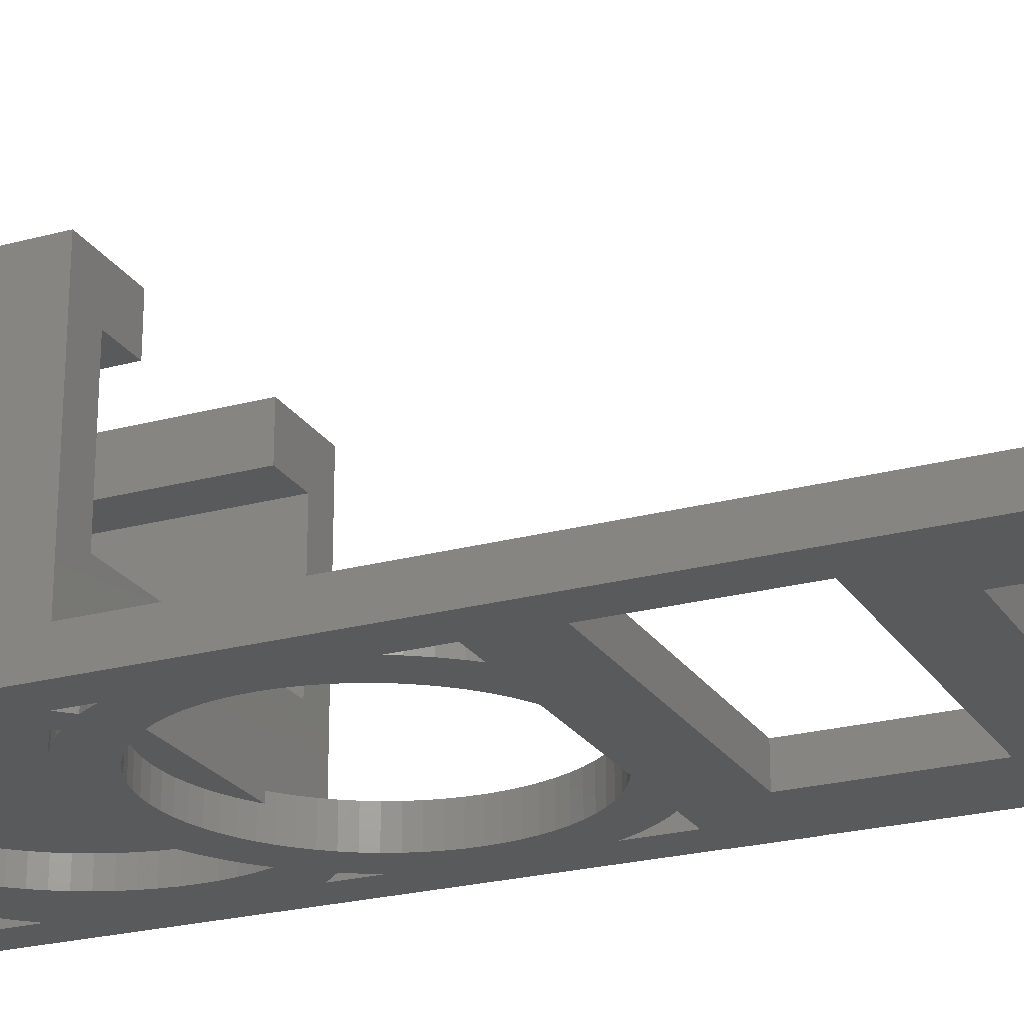
<metadata>
{"format":"stl","ext":"stl","renderer":"f3d","projection":"perspective","resolution":1024,"background":"white","views":[{"elev":-23.5,"azim":-65.4,"up":"+Z"}]}
</metadata>
<code>
# stl→obj: 430 verts, 884 faces
v -1 -16.5 0
v -1 -16.5 0.8
v -1 6.5 0
v -1 6.5 0.8
v 1.1 -16.5 0
v 1.1 -16.5 0.8
v 1.1 -12.5 0
v 0 -11 0
v 0 5.049 0
v 0 6.5 0
v 0 -0.04871 0
v 4.5 -15.5 0
v 3 -15.5 0
v 4.5 -12.5 0
v 0.4761 2.812 0
v 0.2346 5.299 0
v 0.5447 5.575 0
v 0.6966 3.45 0
v 0.8826 5.826 0
v 1.214 4.303 0
v 1.246 6.051 0
v 1.431 4.549 0
v 1.631 6.246 0
v 1.668 4.774 0
v 2.035 6.412 0
v 2.191 5.15 0
v 2.455 6.546 0
v 0.7921 -6 0
v 0.8466 -4.369 0
v 0.9954 -4.645 0
v 3.071 5.508 0
v 2.887 6.648 0
v 3.329 6.716 0
v 3.38 5.569 0
v 3.776 6.75 0
v 4.007 5.6 0
v 4.224 6.75 0
v 4.32 5.569 0
v 4.671 6.716 0
v 4.629 5.508 0
v 5.113 6.648 0
v 5.226 5.298 0
v 5.545 6.546 0
v 5.509 5.15 0
v 5.965 6.412 0
v 5.778 4.975 0
v 6.369 6.246 0
v 6.269 4.549 0
v 6.754 6.051 0
v 6.486 4.303 0
v 7.117 5.826 0
v 6.855 3.751 0
v 7.455 5.575 0
v 7.003 3.45 0
v 7.765 5.299 0
v 8.09 6.5 0
v 9.09 6.5 0
v 8.09 4.943 0
v 8.09 -4.719 0
v 9.09 -6 0
v 9.09 -7.5 0
v 9.1 -6 0
v 9.1 -7.5 0
v 9.1 -11 0
v 7 -12.5 0
v 3 -12.5 0
v 9.09 -12.5 0
v 9.1 -12.5 0
v 9.09 -16.5 0
v 7 -16.5 0
v 7 -7.5 0
v 7 -11 0
v 9.09 -11 0
v 0 -7.5 0
v 8.09 -6 0
v 7.208 -6 0
v 0 -6 0
v 0 -4.904 0
v 0.4062 1.121 0
v 0.5141 -2.536 0
v 0.3641 1.459 0
v 0.137 -5.158 0
v 0.3594 -5.495 0
v 0.5732 3.137 0
v 0 -0.7965 0
v 0.137 -0.542 0
v 0.2741 -0.3342 0
v 0.35 1.8 0
v 0.3641 2.141 0
v 0.2346 -0.2991 0
v 8.09 -0.9809 0
v 7.389 -5.811 0
v 8.054 -0.8975 0
v 0.5 -2.85 0
v 0.6261 -1.919 0
v 0.4761 0.788 0
v 0.5732 0.4634 0
v 0.8466 -1.331 0
v 0.6825 0.1854 0
v 0.8902 0.4026 0
v 1.168 -0.7928 0
v 1.194 0.6682 0
v 1.364 -0.5472 0
v 2.231 1.288 0
v 2.072 0.07101 0
v 1.868 1.113 0
v 2.609 1.43 0
v 2.341 0.2321 0
v 2.474 5.298 0
v 1.521 0.9056 0
v 2.624 0.3683 0
v 2.999 1.537 0
v 2.918 0.4787 0
v 0.9954 -1.055 0
v 4.604 1.609 0
v 4.157 0.6465 0
v 4.202 1.645 0
v 2.341 -5.932 0
v 2.482 -6 0
v 5.391 1.43 0
v 5.082 0.4787 0
v 4.779 0.5622 0
v 5.001 1.537 0
v 6.032 4.774 0
v 5.376 0.3683 0
v 6.132 1.113 0
v 5.659 0.2321 0
v 5.769 1.288 0
v 6.682 4.036 0
v 5.928 0.07101 0
v 7.127 3.137 0
v 7.294 2.479 0
v 7.336 2.141 0
v 7.35 1.8 0
v 7.294 1.121 0
v 7.224 0.788 0
v 7.336 1.459 0
v 7.224 2.812 0
v 5.518 -6 0
v 7.444 -3.475 0
v 7.127 0.4634 0
v 6.832 -0.7928 0
v 8.045 5.001 0
v 4.47 0.6183 0
v 6.479 0.9056 0
v 4.932 5.418 0
v 2.072 -5.771 0
v 1.581 -5.38 0
v 1.818 -5.586 0
v 3.693 5.6 0
v 2.768 5.418 0
v 1.922 4.975 0
v 1.581 -0.3202 0
v 1.018 4.036 0
v 0.8454 3.751 0
v 0.4062 2.479 0
v 0.5562 -3.475 0
v 0.6112 -5.811 0
v 0.5141 -3.164 0
v 0.5562 -2.225 0
v 0.7232 -4.08 0
v 0.6261 -3.781 0
v 3.396 1.609 0
v 1.168 -4.907 0
v 1.364 -5.153 0
v 6.182 -0.1136 0
v 7.005 -1.055 0
v 5.659 -5.932 0
v 5.928 -5.771 0
v 7.153 -1.331 0
v 6.182 -5.586 0
v 6.419 -5.38 0
v 7.277 -1.62 0
v 6.636 -5.153 0
v 6.832 -4.907 0
v 7.726 -0.3342 0
v 7.765 -0.2991 0
v 7.005 -4.645 0
v 7.486 -3.164 0
v 7.5 -2.85 0
v 7.153 -4.369 0
v 7.277 -4.08 0
v 7.863 -0.542 0
v 7.374 -3.781 0
v 7.486 -2.536 0
v 7.444 -2.225 0
v 7.374 -1.919 0
v 7.105 0.4071 0
v 6.636 -0.5472 0
v 6.806 0.6682 0
v 6.419 -0.3202 0
v 3.843 0.6465 0
v 1.818 -0.1136 0
v 3.798 1.645 0
v 3.53 0.6183 0
v 3.221 0.5622 0
v 0.7232 -1.62 0
v 8.045 -0.0006055 0
v 8.054 -4.802 0
v 7.863 -5.158 0
v 7.641 -5.495 0
v 8.09 0.05729 0
v 0 6.5 0.8
v 0 -11 0.8
v 0 5 0.8
v 7 -11 0.8
v 1.1 -12.5 0.8
v 3 -12.5 0.8
v 4.5 -15.5 0.8
v 3 -15.5 0.8
v 9.09 -16.5 0.8
v 7 -12.5 0.8
v 7 -16.5 0.8
v 0 0 0.8
v 9.1 -11 0.8
v 9.09 -11 0.8
v 9.1 -12.5 0.8
v 8.09 6.5 0.8
v 8.09 -6 0.8
v 9.09 -6 0.8
v 9.1 -6 0.8
v 9.1 -7.5 0.8
v 0 -7.5 0.8
v 0 -6 0.8
v 4.5 -12.5 0.8
v 7 -7.5 0.8
v 9.09 -12.5 0.8
v 9.09 6.5 0.8
v 9.09 -7.5 0.8
v 8.09 4.943 0.8
v 8.09 0.05729 0.8
v 8.09 -0.9809 0.8
v 8.09 -4.719 0.8
v 8.045 5.001 0.8
v 7.765 5.299 0.8
v 7.455 5.575 0.8
v 7.117 5.826 0.8
v 6.754 6.051 0.8
v 6.369 6.246 0.8
v 5.965 6.412 0.8
v 5.545 6.546 0.8
v 5.113 6.648 0.8
v 4.671 6.716 0.8
v 4.224 6.75 0.8
v 3.776 6.75 0.8
v 3.329 6.716 0.8
v 2.887 6.648 0.8
v 2.455 6.546 0.8
v 2.035 6.412 0.8
v 1.631 6.246 0.8
v 1.246 6.051 0.8
v 0.8826 5.826 0.8
v 0.5447 5.575 0.8
v 0.2346 5.299 0.8
v 0 5.049 0.8
v 0 -0.7965 0.8
v 0 -4.904 0.8
v 0 -0.04871 0.8
v 0.137 -5.158 0.8
v 0.3594 -5.495 0.8
v 0.6112 -5.811 0.8
v 0.7921 -6 0.8
v 7.208 -6 0.8
v 5.518 -6 0.8
v 2.482 -6 0.8
v 0.2346 -0.2991 0.8
v 0.2741 -0.3342 0.8
v 0.137 -0.542 0.8
v 0.3641 2.141 0.6
v 0.35 1.8 0.6
v 0.3641 1.459 0.6
v 0.4062 2.479 0.6
v 0.4761 2.812 0.6
v 0.5732 3.137 0.6
v 0.6966 3.45 0.6
v 0.8454 3.751 0.6
v 1.018 4.036 0.6
v 1.214 4.303 0.6
v 1.431 4.549 0.6
v 1.668 4.774 0.6
v 1.922 4.975 0.6
v 2.191 5.15 0.8
v 1.961 5 0.8
v 1.961 5 0.6
v 2.474 5.298 0.8
v 2.768 5.418 0.8
v 3.071 5.508 0.8
v 3.38 5.569 0.8
v 3.693 5.6 0.8
v 4.007 5.6 0.8
v 4.32 5.569 0.8
v 4.629 5.508 0.8
v 4.932 5.418 0.8
v 5.226 5.298 0.8
v 5.509 5.15 0.8
v 5.778 4.975 0.6
v 5.739 5 0.6
v 5.739 5 0.8
v 6.032 4.774 0.6
v 6.269 4.549 0.6
v 6.486 4.303 0.6
v 6.682 4.036 0.6
v 6.855 3.751 0.6
v 7.003 3.45 0.6
v 7.127 3.137 0.6
v 7.224 2.812 0.6
v 7.294 2.479 0.6
v 7.336 2.141 0.6
v 7.35 1.8 0.6
v 7.336 1.459 0.6
v 7.294 1.121 0.6
v 7.224 0.788 0.6
v 7.127 0.4634 0.6
v 7.105 0.4071 0.6
v 6.806 0.6682 0.6
v 6.479 0.9056 0.6
v 6.132 1.113 0.6
v 5.769 1.288 0.6
v 5.391 1.43 0.6
v 5.001 1.537 0.6
v 4.604 1.609 0.6
v 4.202 1.645 0.6
v 3.798 1.645 0.6
v 3.396 1.609 0.6
v 2.999 1.537 0.6
v 2.609 1.43 0.6
v 2.231 1.288 0.6
v 1.868 1.113 0.6
v 1.521 0.9056 0.6
v 1.194 0.6682 0.6
v 0.8902 0.4026 0.6
v 0.6825 0.1854 0.6
v 0.5732 0.4634 0.6
v 0.4761 0.788 0.6
v 0.4062 1.121 0.6
v 0.5141 -2.536 0.8
v 0.5 -2.85 0.8
v 0.5141 -3.164 0.8
v 0.5562 -2.225 0.8
v 0.6261 -1.919 0.8
v 0.7232 -1.62 0.8
v 0.8466 -1.331 0.8
v 0.9954 -1.055 0.8
v 1.168 -0.7928 0.8
v 1.364 -0.5472 0.8
v 1.581 -0.3202 0.8
v 1.818 -0.1136 0.8
v 2.072 0.07101 0.6
v 1.974 0 0.6
v 1.974 0 0.8
v 2.341 0.2321 0.6
v 2.624 0.3683 0.6
v 2.918 0.4787 0.6
v 3.221 0.5622 0.6
v 3.53 0.6183 0.6
v 3.843 0.6465 0.6
v 4.157 0.6465 0.6
v 4.47 0.6183 0.6
v 4.779 0.5622 0.6
v 5.082 0.4787 0.6
v 5.376 0.3683 0.6
v 5.659 0.2321 0.6
v 5.928 0.07101 0.6
v 6.182 -0.1136 0.8
v 6.026 0 0.8
v 6.026 0 0.6
v 6.419 -0.3202 0.8
v 6.636 -0.5472 0.8
v 6.832 -0.7928 0.8
v 7.005 -1.055 0.8
v 7.153 -1.331 0.8
v 7.277 -1.62 0.8
v 7.374 -1.919 0.8
v 7.444 -2.225 0.8
v 7.486 -2.536 0.8
v 7.5 -2.85 0.8
v 7.486 -3.164 0.8
v 7.444 -3.475 0.8
v 7.374 -3.781 0.8
v 7.277 -4.08 0.8
v 7.153 -4.369 0.8
v 7.005 -4.645 0.8
v 6.832 -4.907 0.8
v 6.636 -5.153 0.8
v 6.419 -5.38 0.8
v 6.182 -5.586 0.8
v 5.928 -5.771 0.8
v 5.659 -5.932 0.8
v 2.341 -5.932 0.8
v 2.072 -5.771 0.8
v 1.818 -5.586 0.8
v 1.581 -5.38 0.8
v 1.364 -5.153 0.8
v 1.168 -4.907 0.8
v 0.9954 -4.645 0.8
v 0.8466 -4.369 0.8
v 0.7232 -4.08 0.8
v 0.6261 -3.781 0.8
v 0.5562 -3.475 0.8
v 7.389 -5.811 0.8
v 7.641 -5.495 0.8
v 7.863 -5.158 0.8
v 8.054 -4.802 0.8
v 7.726 -0.3342 0.8
v 7.765 -0.2991 0.8
v 8.045 -0.0006055 0.8
v 8.054 -0.8975 0.8
v 7.863 -0.542 0.8
v 0.9 5 2.6
v 0 5 7.15
v 0.9 5 6
v 2 5 7.15
v 7.15 5 2.6
v 6 5 7.15
v 7.15 5 6
v 6 5 6
v 8 5 7.15
v 8 5 0.8
v 2 5 6
v 0 0 7.15
v 0.9 0 2.6
v 0.9 0 6
v 8 0 0.8
v 2 0 6
v 2 0 7.15
v 8 0 7.15
v 6 0 7.15
v 6 0 6
v 7.15 0 6
v 7.15 0 2.6
f 1 2 3
f 3 2 4
f 2 1 5
f 6 2 5
f 7 5 8
f 9 3 10
f 11 3 9
f 12 13 14
f 15 16 17
f 18 17 19
f 20 19 21
f 22 21 23
f 24 23 25
f 26 25 27
f 28 29 30
f 31 32 33
f 34 33 35
f 36 35 37
f 38 37 39
f 40 39 41
f 42 41 43
f 44 43 45
f 46 45 47
f 48 47 49
f 50 49 51
f 52 51 53
f 54 53 55
f 56 57 58
f 59 57 60
f 61 62 63
f 14 64 65
f 66 14 13
f 67 64 68
f 65 64 67
f 65 67 69
f 65 69 70
f 71 61 72
f 14 72 73
f 1 3 74
f 1 74 8
f 1 8 5
f 14 73 64
f 75 71 76
f 77 3 78
f 72 66 7
f 74 3 77
f 72 14 66
f 79 80 81
f 82 3 83
f 15 17 84
f 72 7 8
f 85 3 11
f 86 83 85
f 83 3 85
f 87 83 86
f 71 60 62
f 71 62 61
f 88 16 89
f 87 90 9
f 73 72 61
f 91 92 93
f 94 88 81
f 95 96 97
f 98 99 100
f 101 102 103
f 94 81 80
f 104 105 106
f 107 108 104
f 26 27 109
f 95 97 99
f 110 103 102
f 111 112 113
f 98 100 114
f 115 116 117
f 74 118 119
f 120 121 122
f 120 122 123
f 46 47 124
f 121 120 125
f 126 127 128
f 50 51 129
f 127 126 130
f 54 55 131
f 132 58 133
f 133 57 134
f 135 57 136
f 134 57 137
f 58 57 133
f 138 58 132
f 74 119 139
f 93 76 140
f 141 57 142
f 131 55 143
f 129 51 52
f 116 115 144
f 145 130 126
f 48 49 50
f 124 47 48
f 128 125 120
f 44 45 46
f 42 43 44
f 146 41 42
f 74 147 118
f 74 148 149
f 38 39 40
f 36 37 38
f 150 35 36
f 34 35 150
f 31 33 34
f 151 32 31
f 27 32 109
f 152 25 26
f 76 93 92
f 22 23 24
f 103 110 153
f 154 19 20
f 155 19 154
f 18 19 155
f 84 17 18
f 102 114 100
f 156 16 15
f 89 16 156
f 157 158 159
f 158 94 159
f 80 79 160
f 29 28 161
f 78 3 82
f 106 153 110
f 83 87 158
f 161 28 162
f 163 113 112
f 24 25 152
f 28 164 165
f 74 28 165
f 130 145 166
f 142 57 167
f 139 168 71
f 168 169 71
f 167 57 170
f 169 171 71
f 171 172 71
f 170 57 173
f 172 174 71
f 174 175 71
f 176 57 177
f 175 178 71
f 93 179 180
f 178 181 71
f 181 182 71
f 93 180 183
f 182 184 71
f 184 140 71
f 185 183 180
f 93 140 179
f 183 186 187
f 188 189 190
f 74 139 71
f 188 141 142
f 189 188 142
f 190 191 166
f 125 128 127
f 192 117 116
f 123 122 144
f 74 149 147
f 74 165 148
f 153 106 193
f 109 32 151
f 194 195 163
f 113 163 196
f 28 30 164
f 193 106 105
f 102 101 114
f 158 162 28
f 11 9 90
f 20 21 22
f 160 96 95
f 87 9 158
f 95 99 197
f 197 99 98
f 160 79 96
f 162 158 157
f 183 185 186
f 140 76 71
f 59 60 75
f 71 75 60
f 91 57 59
f 177 57 198
f 92 59 199
f 92 199 200
f 92 200 201
f 187 57 176
f 173 57 187
f 183 187 176
f 202 57 91
f 92 91 59
f 198 57 202
f 16 88 94
f 28 74 77
f 94 158 9
f 16 94 9
f 112 111 107
f 108 107 111
f 105 104 108
f 117 192 194
f 196 163 195
f 40 41 146
f 195 194 192
f 123 144 115
f 52 53 54
f 131 143 138
f 138 143 58
f 190 166 145
f 191 190 189
f 137 57 135
f 136 57 141
f 3 4 10
f 10 4 203
f 204 2 6
f 205 203 4
f 206 207 208
f 209 208 210
f 207 204 6
f 206 204 207
f 211 212 213
f 214 205 4
f 215 216 217
f 218 219 220
f 221 220 222
f 223 219 224
f 220 219 222
f 224 214 4
f 4 2 224
f 206 208 225
f 223 226 219
f 223 2 204
f 224 2 223
f 216 226 217
f 227 206 211
f 220 228 218
f 219 229 222
f 219 216 229
f 219 226 216
f 226 227 217
f 226 206 227
f 206 212 211
f 206 225 212
f 225 208 209
f 6 5 7
f 207 6 7
f 207 7 66
f 208 207 66
f 13 210 66
f 66 210 208
f 210 13 12
f 209 210 12
f 209 12 14
f 225 209 14
f 225 14 65
f 212 225 65
f 70 213 65
f 65 213 212
f 213 70 69
f 211 213 69
f 211 69 67
f 227 211 67
f 227 67 68
f 217 227 68
f 217 68 64
f 215 217 64
f 73 216 64
f 64 216 215
f 216 73 61
f 229 216 61
f 229 61 63
f 222 229 63
f 222 63 62
f 221 222 62
f 60 220 62
f 62 220 221
f 220 60 57
f 228 220 57
f 56 218 57
f 57 218 228
f 75 219 59
f 230 219 218
f 58 218 56
f 231 219 230
f 232 219 231
f 202 91 231
f 233 219 232
f 59 219 233
f 230 218 58
f 232 231 91
f 58 143 234
f 230 58 234
f 143 55 235
f 234 143 235
f 53 236 55
f 55 236 235
f 51 237 53
f 53 237 236
f 49 238 51
f 51 238 237
f 47 239 49
f 49 239 238
f 45 240 47
f 47 240 239
f 43 241 45
f 45 241 240
f 41 242 43
f 43 242 241
f 39 243 41
f 41 243 242
f 37 244 39
f 39 244 243
f 35 245 37
f 37 245 244
f 33 246 35
f 35 246 245
f 32 247 33
f 33 247 246
f 27 248 32
f 32 248 247
f 25 249 27
f 27 249 248
f 23 250 25
f 25 250 249
f 21 251 23
f 23 251 250
f 19 252 21
f 21 252 251
f 17 253 19
f 19 253 252
f 16 254 17
f 17 254 253
f 9 255 16
f 16 255 254
f 203 205 255
f 9 10 255
f 10 203 255
f 204 8 74
f 223 204 74
f 223 74 71
f 226 223 71
f 72 206 71
f 71 206 226
f 8 204 72
f 72 204 206
f 224 77 78
f 256 224 257
f 257 224 78
f 258 224 256
f 11 256 85
f 258 256 11
f 214 224 258
f 78 82 257
f 257 82 259
f 82 83 259
f 259 83 260
f 83 158 260
f 260 158 261
f 158 28 261
f 261 28 262
f 77 224 28
f 263 224 219
f 76 219 75
f 264 224 263
f 265 224 264
f 139 119 264
f 262 224 265
f 28 224 262
f 263 219 76
f 265 264 119
f 11 90 258
f 258 90 266
f 266 90 87
f 267 266 87
f 86 268 87
f 87 268 267
f 85 256 86
f 86 256 268
f 89 269 270
f 88 89 270
f 270 271 81
f 88 270 81
f 156 272 269
f 89 156 269
f 15 273 272
f 156 15 272
f 84 274 273
f 15 84 273
f 18 275 274
f 84 18 274
f 155 276 275
f 18 155 275
f 154 277 276
f 155 154 276
f 20 278 277
f 154 20 277
f 22 279 278
f 20 22 278
f 24 280 279
f 22 24 279
f 152 281 280
f 24 152 280
f 26 282 283
f 281 26 284
f 284 26 283
f 152 26 281
f 109 285 282
f 26 109 282
f 151 286 285
f 109 151 285
f 31 287 286
f 151 31 286
f 34 288 287
f 31 34 287
f 150 289 288
f 34 150 288
f 36 290 289
f 150 36 289
f 38 291 290
f 36 38 290
f 40 292 291
f 38 40 291
f 146 293 292
f 40 146 292
f 42 294 293
f 146 42 293
f 44 295 294
f 42 44 294
f 46 296 297
f 295 46 297
f 298 295 297
f 295 44 46
f 124 299 296
f 46 124 296
f 48 300 299
f 124 48 299
f 301 300 50
f 50 300 48
f 302 301 129
f 129 301 50
f 303 302 52
f 52 302 129
f 304 303 54
f 54 303 52
f 305 304 131
f 131 304 54
f 306 305 138
f 138 305 131
f 307 306 132
f 132 306 138
f 308 307 133
f 133 307 132
f 309 308 134
f 134 308 133
f 309 134 310
f 310 134 137
f 310 137 311
f 311 137 135
f 311 135 312
f 312 135 136
f 312 136 313
f 313 136 141
f 313 141 314
f 314 141 188
f 190 315 188
f 188 315 314
f 145 316 190
f 190 316 315
f 126 317 145
f 145 317 316
f 128 318 126
f 126 318 317
f 120 319 128
f 128 319 318
f 123 320 120
f 120 320 319
f 115 321 123
f 123 321 320
f 117 322 115
f 115 322 321
f 194 323 117
f 117 323 322
f 163 324 194
f 194 324 323
f 112 325 163
f 163 325 324
f 107 326 112
f 112 326 325
f 104 327 107
f 107 327 326
f 106 328 104
f 104 328 327
f 110 329 106
f 106 329 328
f 102 330 110
f 110 330 329
f 100 331 102
f 102 331 330
f 99 332 100
f 100 332 331
f 333 332 99
f 97 333 99
f 334 333 97
f 96 334 97
f 335 334 96
f 79 335 96
f 271 335 79
f 81 271 79
f 80 336 337
f 94 80 337
f 337 338 159
f 94 337 159
f 160 339 336
f 80 160 336
f 95 340 339
f 160 95 339
f 197 341 340
f 95 197 340
f 98 342 341
f 197 98 341
f 114 343 342
f 98 114 342
f 101 344 343
f 114 101 343
f 103 345 344
f 101 103 344
f 153 346 345
f 103 153 345
f 193 347 346
f 153 193 346
f 105 348 349
f 347 105 349
f 350 347 349
f 347 193 105
f 108 351 348
f 105 108 348
f 111 352 351
f 108 111 351
f 113 353 352
f 111 113 352
f 196 354 353
f 113 196 353
f 195 355 354
f 196 195 354
f 192 356 355
f 195 192 355
f 116 357 356
f 192 116 356
f 144 358 357
f 116 144 357
f 122 359 358
f 144 122 358
f 121 360 359
f 122 121 359
f 125 361 360
f 121 125 360
f 127 362 361
f 125 127 361
f 130 363 362
f 127 130 362
f 166 364 365
f 363 166 366
f 366 166 365
f 130 166 363
f 191 367 364
f 166 191 364
f 368 367 189
f 189 367 191
f 369 368 142
f 142 368 189
f 370 369 167
f 167 369 142
f 371 370 170
f 170 370 167
f 372 371 173
f 173 371 170
f 373 372 187
f 187 372 173
f 374 373 186
f 186 373 187
f 375 374 185
f 185 374 186
f 376 375 180
f 180 375 185
f 376 180 377
f 377 180 179
f 377 179 378
f 378 179 140
f 378 140 379
f 379 140 184
f 379 184 380
f 380 184 182
f 380 182 381
f 381 182 181
f 381 181 382
f 382 181 178
f 382 178 383
f 383 178 175
f 383 175 384
f 384 175 174
f 384 174 385
f 385 174 172
f 385 172 386
f 386 172 171
f 386 171 387
f 387 171 169
f 387 169 388
f 388 169 168
f 388 168 264
f 264 168 139
f 265 119 389
f 389 119 118
f 389 118 390
f 390 118 147
f 390 147 391
f 391 147 149
f 391 149 392
f 392 149 148
f 393 392 148
f 165 393 148
f 394 393 165
f 164 394 165
f 395 394 164
f 30 395 164
f 396 395 30
f 29 396 30
f 397 396 29
f 161 397 29
f 398 397 161
f 162 398 161
f 399 398 162
f 157 399 162
f 338 399 157
f 159 338 157
f 263 76 92
f 400 263 92
f 400 92 201
f 401 400 201
f 401 201 200
f 402 401 200
f 402 200 199
f 403 402 199
f 403 199 59
f 233 403 59
f 404 176 177
f 405 404 177
f 405 177 198
f 406 405 198
f 406 198 202
f 231 406 202
f 91 93 407
f 232 91 407
f 93 183 408
f 407 93 408
f 183 176 404
f 408 183 404
f 409 205 410
f 411 410 412
f 409 410 411
f 283 205 409
f 413 283 409
f 414 415 416
f 415 414 417
f 415 417 413
f 413 417 418
f 411 412 419
f 413 418 298
f 413 298 283
f 298 297 283
f 283 297 284
f 410 205 420
f 420 205 214
f 421 422 214
f 365 214 350
f 349 366 350
f 366 365 350
f 365 423 214
f 424 425 422
f 426 427 428
f 423 426 429
f 423 430 214
f 423 429 430
f 422 420 214
f 425 420 422
f 428 429 426
f 430 421 214
f 364 367 423
f 255 205 283
f 285 255 282
f 282 255 283
f 286 255 285
f 287 255 286
f 288 255 287
f 239 255 288
f 238 288 289
f 237 289 290
f 235 290 291
f 418 291 292
f 418 292 293
f 418 293 294
f 418 294 295
f 418 295 298
f 234 291 418
f 369 370 423
f 365 364 423
f 367 368 423
f 368 369 423
f 405 406 423
f 406 231 418
f 408 372 373
f 408 371 372
f 408 404 371
f 379 263 378
f 380 263 379
f 381 263 380
f 382 263 381
f 383 263 382
f 384 263 383
f 385 263 384
f 386 263 385
f 387 263 386
f 388 263 387
f 264 263 388
f 423 406 418
f 403 233 407
f 373 374 408
f 370 404 423
f 370 371 404
f 404 405 423
f 231 230 418
f 230 234 418
f 234 235 291
f 235 236 290
f 236 237 290
f 237 238 289
f 238 239 288
f 239 240 255
f 240 241 255
f 241 242 255
f 242 243 255
f 243 244 255
f 244 245 255
f 245 246 255
f 246 247 255
f 247 248 255
f 248 249 255
f 249 250 255
f 250 251 255
f 251 252 255
f 252 253 255
f 253 254 255
f 232 407 233
f 407 402 403
f 407 401 402
f 407 400 401
f 407 263 400
f 407 378 263
f 407 377 378
f 407 376 377
f 407 375 376
f 407 374 375
f 407 408 374
f 256 257 259
f 261 256 260
f 260 256 259
f 262 256 261
f 399 256 262
f 265 389 262
f 389 390 262
f 390 391 262
f 391 392 262
f 392 393 262
f 393 394 262
f 394 395 262
f 395 396 262
f 396 397 262
f 397 398 262
f 398 399 262
f 337 336 256
f 339 340 256
f 341 256 340
f 342 256 341
f 343 256 342
f 344 256 343
f 345 256 344
f 346 256 345
f 347 256 346
f 350 256 347
f 267 256 350
f 214 258 350
f 258 266 350
f 266 267 350
f 268 256 267
f 399 338 256
f 338 337 256
f 336 339 256
f 270 269 271
f 271 269 272
f 271 272 273
f 271 273 274
f 271 274 275
f 271 275 276
f 271 276 277
f 271 277 278
f 271 278 279
f 271 279 280
f 271 280 281
f 271 281 284
f 271 284 297
f 271 297 296
f 271 296 299
f 271 299 300
f 271 300 301
f 271 301 302
f 271 302 303
f 271 303 304
f 271 304 305
f 271 305 306
f 271 306 307
f 271 307 308
f 323 308 309
f 320 309 310
f 318 310 311
f 316 311 312
f 315 312 313
f 316 312 315
f 317 311 316
f 318 311 317
f 319 310 318
f 320 310 319
f 321 309 320
f 323 309 322
f 322 309 321
f 271 308 323
f 325 271 324
f 271 323 324
f 326 271 325
f 327 271 326
f 328 271 327
f 271 328 329
f 329 330 271
f 330 331 271
f 331 332 271
f 271 332 333
f 271 333 334
f 271 334 335
f 315 313 314
f 349 348 366
f 366 348 351
f 366 351 352
f 366 352 353
f 366 353 354
f 366 354 355
f 366 355 356
f 366 356 357
f 366 357 358
f 366 358 359
f 366 359 360
f 366 360 361
f 366 361 362
f 366 362 363
f 426 423 418
f 417 426 418
f 414 427 426
f 417 414 426
f 428 427 416
f 416 427 414
f 415 429 416
f 416 429 428
f 415 413 429
f 429 413 430
f 430 413 409
f 421 430 409
f 409 411 422
f 421 409 422
f 419 424 411
f 411 424 422
f 425 424 419
f 412 425 419
f 410 420 425
f 412 410 425

</code>
